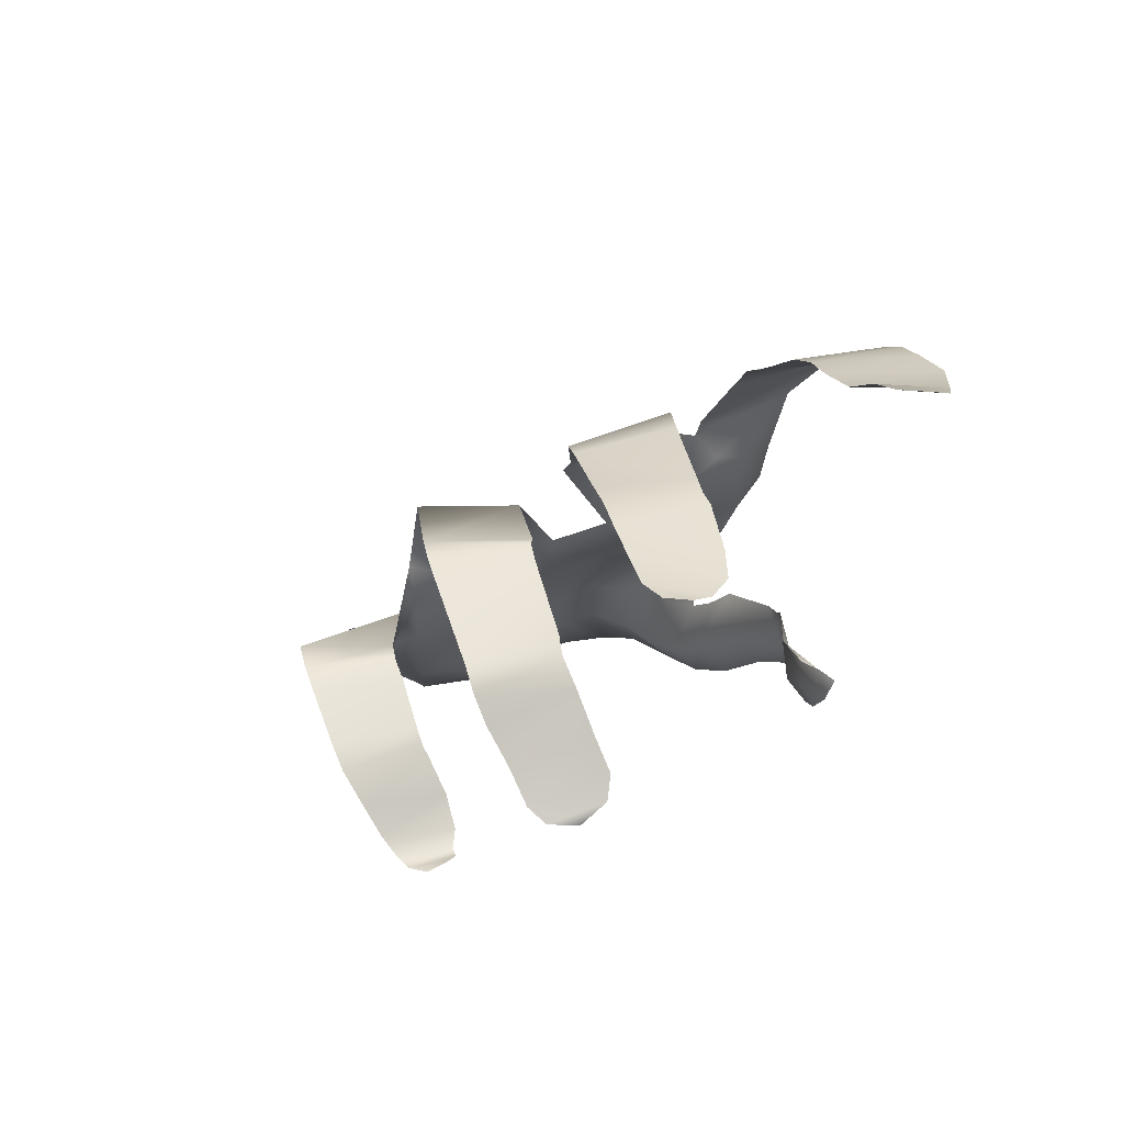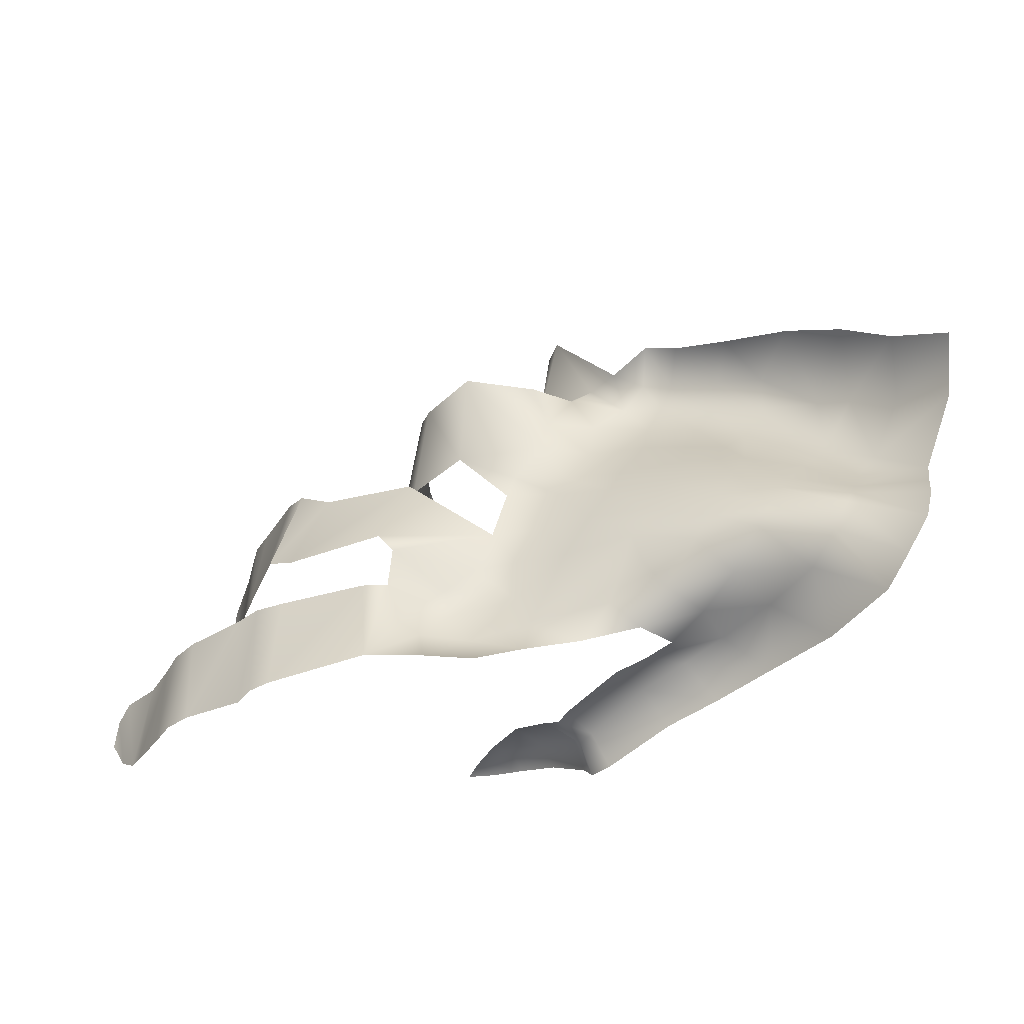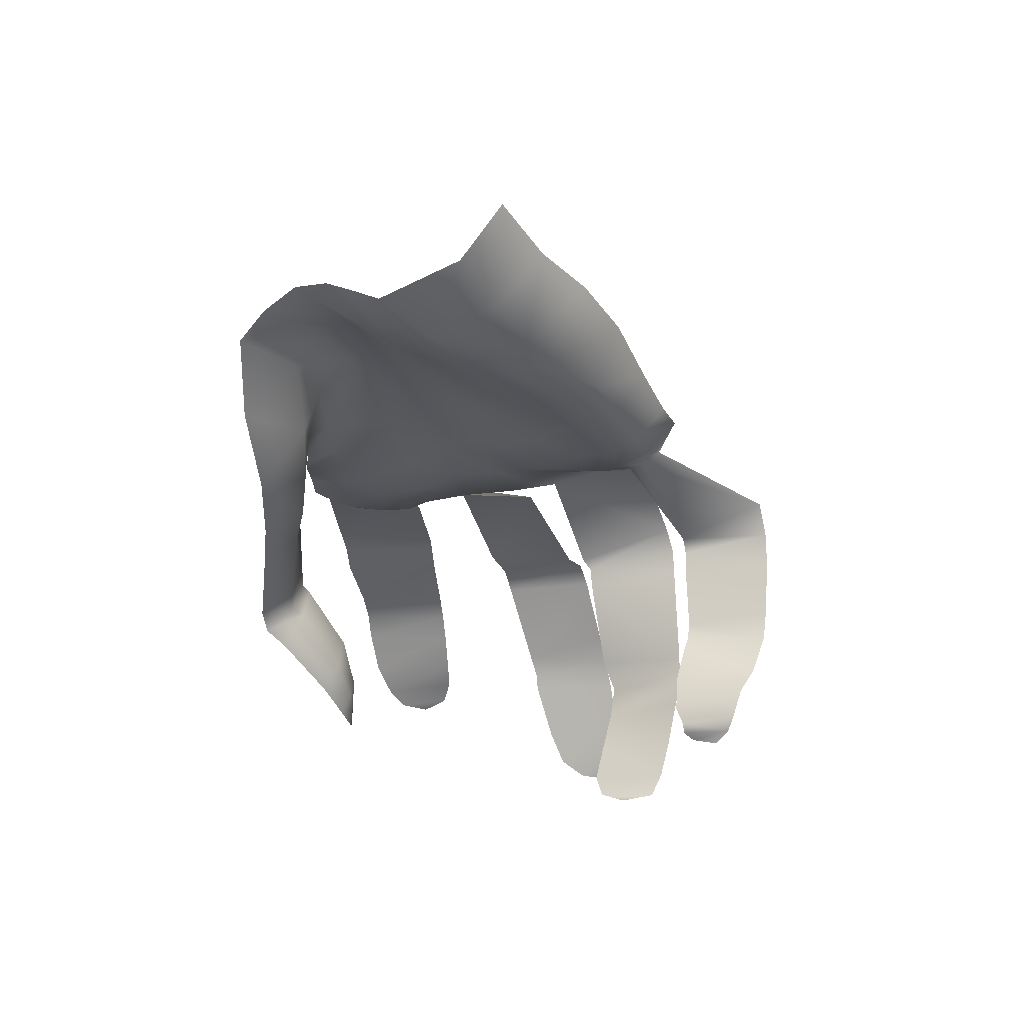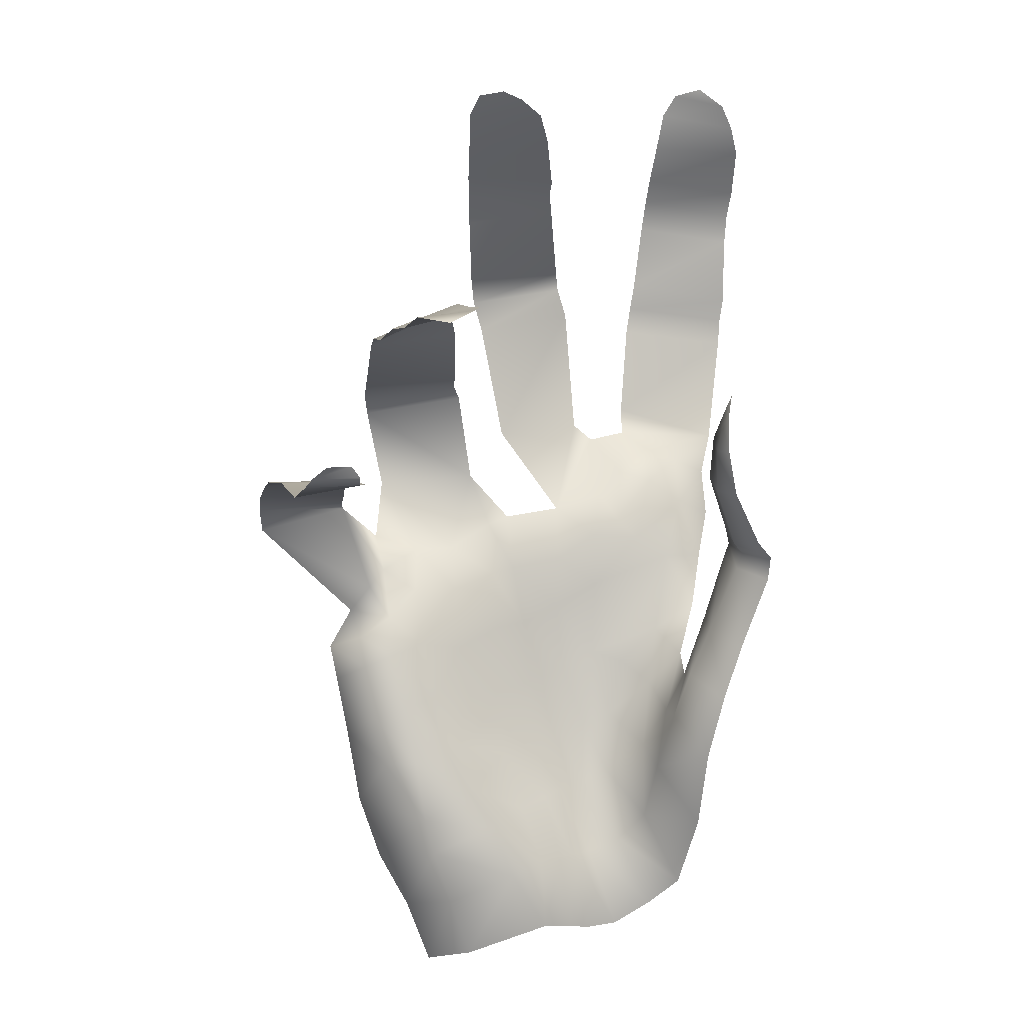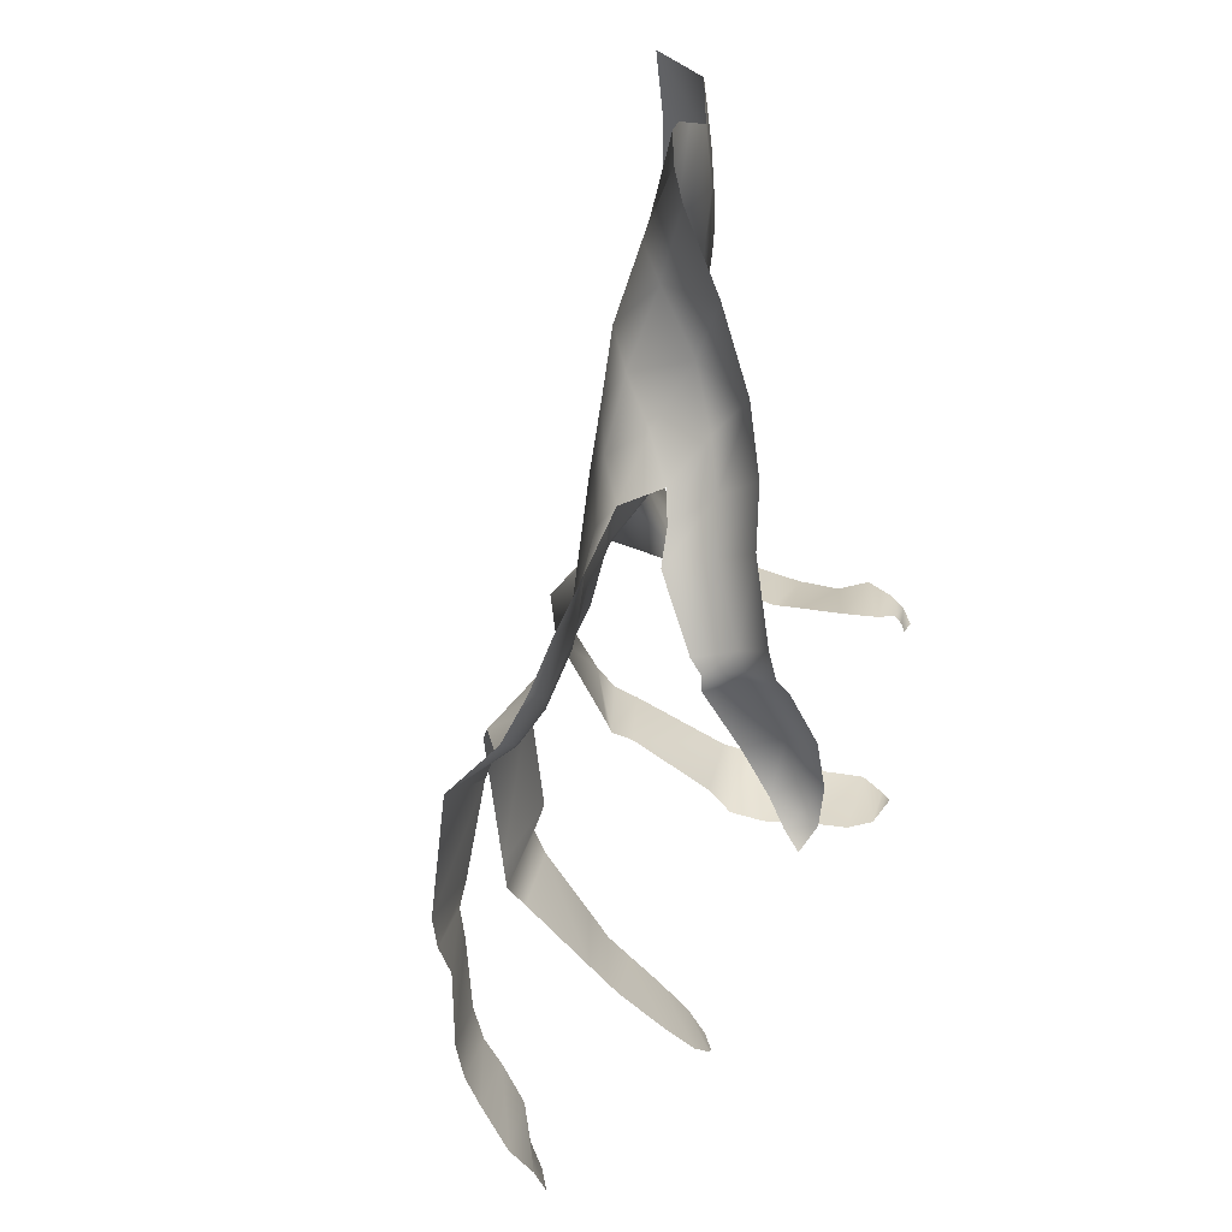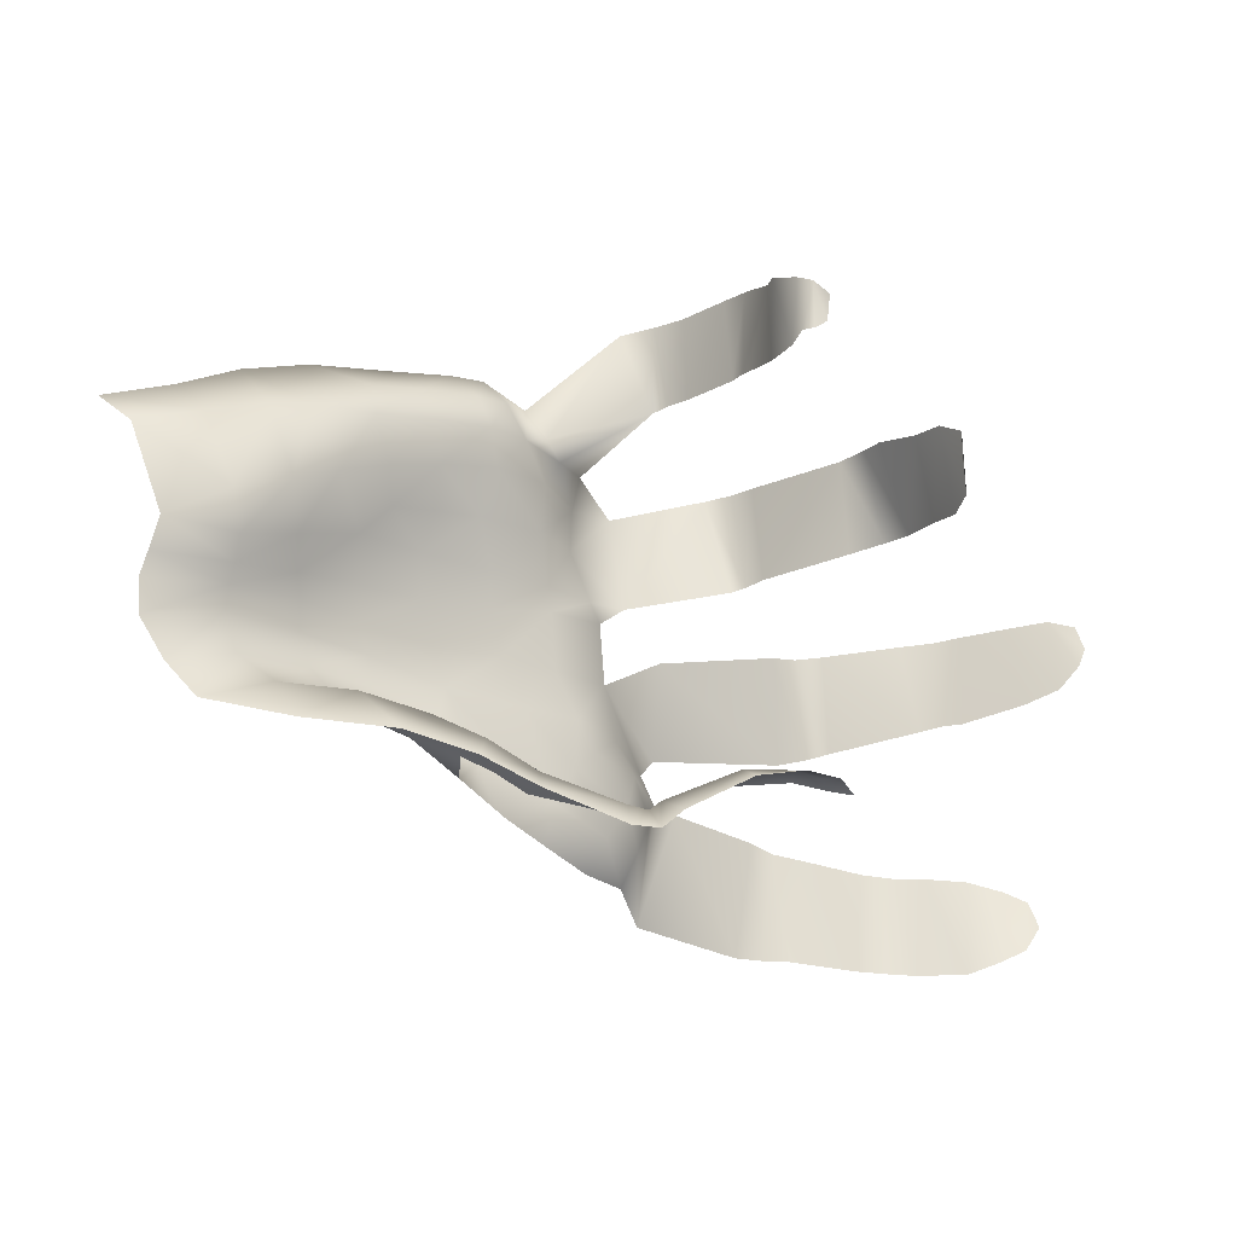
<metadata>
{"format":"obj","ext":"obj","renderer":"f3d","projection":"perspective","resolution":1024,"background":"white","views":[{"elev":14.3,"azim":-107.8,"up":"+Z"},{"elev":-35.3,"azim":52.0,"up":"+Y"},{"elev":-58.8,"azim":99.8,"up":"+Z"},{"elev":-62.9,"azim":-93.0,"up":"+Z"},{"elev":-74.0,"azim":111.7,"up":"+Y"},{"elev":-30.6,"azim":175.9,"up":"+Y"}]}
</metadata>
<code>
v 1.579 -2.689 3.426
v 2.196 -2.143 3.366
v 2.338 -2.433 2.634
v 3.153 -2.074 2.663
v 3.759 -3.037 1.07
v 2.371 -3.102 1.185
v 1.573 -2.709 2.701
v 2.806 -1.413 3.171
v 2.97 -0.9406 3.026
v 3.743 -1.418 2.626
v 3.9 -0.9541 2.435
v 5.746 -0.3505 0.4098
v 5.886 -0.8052 0.6132
v 6.259 1.025 0.1947
v 1.311 -2.223 3.853
v 0.8909 -2.919 4.19
v -0.366 -3.163 5.527
v -0.6563 -2.615 5.37
v 0.2544 -3.034 4.899
v 0.1825 -2.386 4.697
v 0.6312 -1.043 4.274
v 1.018 -0.3285 4.017
v 1.821 -1.049 3.752
v 2.055 -0.4975 3.517
v 2.069 1.271 2.564
v 2.231 0.7123 2.848
v 1.4 1.463 2.973
v 1.205 0.7886 3.427
v -0.3455 1.03 4.631
v -0.4965 0.69 4.693
v -0.1593 -1.781 4.752
v 1.93 -1.606 3.629
v 3.072 -0.4978 2.832
v 2.744 1.493 1.732
v 2.963 2.163 1.403
v 3.421 1.11 1.336
v 3.876 1.947 0.9183
v 2.849 3.467 2.156
v 2.325 2.967 1.88
v 1.923 3.708 2.54
v 1.5 3.177 2.299
v 6.84 1.777 0.7036
v 4.893 -1.125 1.611
v 4.842 -0.8214 1.4
v 5.957 -1.669 0.8675
v 5.992 -1.154 0.7435
v 2.992 -2.264 1.698
v 4.129 -2.123 1.776
v 5.098 -2.787 1.081
v 1.214 -2.735 2.084
v 1.323 -3.31 1.458
v 0.4746 -3.047 2.416
v 0.474 -3.568 1.846
v 5.3 1.416 0.4311
v 4.827 0.2916 0.6451
v -0.9831 -2.026 5.549
v -1.833 -1.47 6.877
v -1.491 -1.501 6.571
v -1.368 -1.962 6.153
v -0.006041 1.717 4.267
v 1.216 0.2964 3.686
v 0.3535 0.914 3.985
v 0.2772 0.5345 4.12
v -0.1743 -0.9727 4.724
v -0.4497 -1.418 4.927
v -0.7835 -1.053 5.249
v -1.1 -1.461 5.614
v 3.996 3.195 1.7
v -3.322 -3.371 8.115
v -3.751 -3.39 8.08
v 2.231 0.1185 3.205
v 3.167 -0.02515 2.587
v -3.526 -1.572 7.982
v -3.14 -1.518 7.709
v -1.181 -2.509 6.079
v -0.9224 -3.081 6.183
v -1.25 -3.279 7.157
v 3.14 0.569 2.158
v -2.874 -3.379 8.02
v -0.01675 2.355 4.108
v -5.036 -1.7 8.389
v -3.992 -1.621 8.081
v 1.984 -2.496 1.871
v 3.966 -0.2541 1.955
v 3.968 0.1718 1.588
v 4.047 0.7378 1.04
v 4.438 1.758 0.6956
v 4.77 -0.5696 1.234
v 4.721 -0.2159 1.035
v 4.965 2.782 1.32
v -1.275 -0.9123 6.641
v 4.717 -1.677 1.803
v 5.57 -2.279 1.015
v 1.103 -2.853 2.867
v 0.6079 -3.032 3.161
v 0.1888 -0.3217 4.411
v -0.5882 -0.2426 4.953
v -4.831 -3.35 8.479
v 0.482 1.597 3.533
v 1.431 3.862 2.869
v 5.806 2.232 0.9855
v 3.927 -0.5392 2.205
v -5.341 -3.352 8.548
v -5.572 -1.738 8.426
v -5.826 -3.393 8.497
v -6.654 -3.39 8.391
v -7.195 -3.219 8.226
v -7.6 -3.009 8.226
v -7.874 -2.564 8.321
v -7.325 -1.93 8.381
v -6.037 -1.77 8.325
v -6.72 -1.844 8.238
v -7.72 -2.121 8.346
v -1.547 0.8503 6.143
v -4.033 -0.1003 7.494
v -4.425 -0.04215 7.346
v -3.86 1.507 7.023
v -3.451 1.333 6.675
v -1.482 -0.5712 6.808
v -3.561 -0.2764 7.358
v -5.554 1.658 6.739
v -4.311 1.57 7.008
v -5.828 0.1455 6.836
v -6.206 0.1976 6.699
v -6.096 1.694 6.63
v -7.921 0.4743 5.859
v -7.391 0.3186 6.13
v -8.235 0.8333 5.712
v -6.464 0.1767 6.58
v -6.55 1.713 6.43
v -7.204 1.716 6.131
v -7.847 1.735 5.879
v -8.254 1.578 5.761
v -8.362 1.157 5.717
v -3.101 1.795 5.015
v -2.864 1.806 5.28
v -0.9341 1.416 5.454
v -0.686 3.109 5.496
v -2.23 3.405 5.28
v -2.632 1.704 5.282
v -4.207 3.282 3.805
v -2.95 3.418 4.861
v -2.644 3.453 5.142
v -4.353 1.814 4.188
v -4.884 1.928 4.011
v -4.516 3.224 3.387
v -4.682 3.083 2.943
v -5.181 1.794 3.548
v -5.417 1.572 2.829
v -5.632 1.401 2.31
v -5.724 1.483 1.897
v -5.628 1.874 1.529
v -5.13 2.852 2.384
v -5.378 2.645 1.815
v -5.662 2.422 1.613
v -1.42 3.709 3.115
v -1.712 3.658 2.845
v 0.7723 3.511 3.097
v 0.4138 3.186 3.366
v 0.1966 2.949 3.651
v -0.1457 3.138 4.327
v -0.7099 5.154 3.268
v -1.22 3.701 3.299
v -1.229 5.18 3.054
v -1.647 5.13 2.742
v -2.34 3.586 2.198
v -2.221 4.97 2.031
v -2.492 4.867 1.664
v -2.769 4.593 1.11
v -3.092 4.128 0.3091
v -3.516 3.37 0.3381
v -3.325 3.233 0.327
v -2.793 3.234 1.186
v -3.037 3.156 0.6682
v -2.532 3.454 1.77
v -3.156 3.233 0.3903
v -3.546 3.76 0.1918
v -2.772 4.32 0.5875
v -3.311 4.001 0.2029
v -2.461 3.531 1.943
v -0.6599 -3.278 3.231
v -0.7604 -3.437 2.574
v -0.7801 -3.946 2.158
v -1.199 -3.957 2.209
v -2.503 -3.194 2.039
v -3.226 -3.012 2.187
v -3.743 -2.978 2.472
v -2.361 -2.908 2.422
v -3.08 -2.845 2.526
v -1.521 -3.696 2.12
v -1.224 -3.352 2.602
v -3.51 -2.91 2.642
v -1.059 -3.505 2.586
v -0.9405 -3.328 3.178
v -1.179 -3.262 3.262
v -2.282 -2.843 3.092
v -3.128 -2.82 2.971
v -3.99 -3.04 2.867
v -3.625 -2.948 2.939
v 1.06 3.293 2.612
v 0.7485 2.785 2.84
v 1.29 2.695 2.388
v 2.105 2.439 1.891
v 3.064 2.731 1.498
v 2.016 1.847 2.185
v 1.182 2.155 2.671
v 0.435 2.344 3.346
v 2.696 1.068 2.184
g mmGroup0
f 1 3 2
f 2 3 4
f 1 7 3
f 8 10 9
f 9 10 11
f 2 15 1
f 1 15 16
f 17 19 18
f 18 19 20
f 21 23 22
f 22 23 24
f 25 27 26
f 26 27 28
f 23 21 20
f 20 21 31
f 9 23 8
f 8 23 32
f 23 9 24
f 24 9 33
f 34 36 35
f 35 36 37
f 38 40 39
f 39 40 41
f 43 45 44
f 44 45 46
f 47 5 48
f 48 5 49
f 50 52 51
f 51 52 53
f 54 55 14
f 14 55 12
f 20 31 18
f 18 31 56
f 28 62 61
f 61 62 63
f 64 66 65
f 65 66 67
f 22 24 61
f 61 24 71
f 72 71 33
f 33 71 24
f 78 26 72
f 72 26 71
f 26 28 71
f 71 28 61
f 83 6 47
f 47 6 5
f 72 84 78
f 78 84 85
f 36 86 37
f 37 86 87
f 46 13 44
f 44 13 88
f 89 88 12
f 12 88 13
f 59 75 56
f 56 75 18
f 17 18 76
f 76 18 75
f 92 93 43
f 43 93 45
f 22 96 21
f 21 96 64
f 21 64 31
f 31 64 65
f 66 64 97
f 97 64 96
f 29 62 60
f 60 62 99
f 97 96 30
f 30 96 63
f 30 63 29
f 29 63 62
f 68 37 90
f 90 37 87
f 33 102 72
f 72 102 84
f 101 54 42
f 42 54 14
f 9 11 33
f 33 11 102
f 67 59 56
f 31 65 56
f 56 65 67
f 96 22 63
f 63 22 61
f 103 104 105
f 153 148 147
f 161 160 163
f 80 138 60
f 76 75 77
f 128 126 132
f 119 91 97
f 29 60 137
f 125 130 124
f 141 135 142
f 114 119 97
f 145 141 146
f 145 144 141
f 80 160 161
f 57 77 58
f 91 58 67
f 131 132 126
f 135 141 144
f 170 174 178
f 110 107 112
f 127 129 130
f 151 150 154
f 176 174 170
f 160 159 163
f 69 79 74
f 122 121 123
f 133 134 132
f 154 149 153
f 152 151 155
f 107 110 108
f 128 132 134
f 177 171 179
f 166 168 180
f 157 156 165
f 143 142 136
f 116 115 117
f 59 67 58
f 162 163 159
f 74 79 57
f 67 66 91
f 59 58 77
f 98 81 103
f 140 139 136
f 157 167 166
f 135 136 142
f 70 69 73
f 123 116 122
f 173 175 169
f 158 162 159
f 107 106 112
f 145 146 148
f 82 70 73
f 118 117 115
f 169 178 173
f 168 166 167
f 129 124 130
f 143 136 139
f 154 155 151
f 111 105 104
f 139 137 138
f 30 29 137
f 111 112 106
f 124 123 125
f 137 60 138
f 104 103 81
f 118 120 114
f 167 157 165
f 113 108 110
f 77 57 79
f 59 77 75
f 66 97 91
f 171 172 179
f 70 82 98
f 156 163 164
f 175 180 169
f 172 176 179
f 74 73 69
f 164 165 156
f 120 119 114
f 168 169 180
f 140 137 139
f 170 179 176
f 173 178 174
f 80 161 138
f 95 181 52
f 52 181 182
f 52 182 53
f 53 182 183
f 188 189 185
f 185 189 186
f 185 190 188
f 188 190 191
f 187 186 192
f 192 186 189
f 182 193 183
f 183 193 184
f 193 182 194
f 194 182 181
f 194 195 193
f 193 195 191
f 195 196 191
f 191 196 188
f 190 184 191
f 191 184 193
f 196 197 188
f 188 197 189
f 199 192 197
f 197 192 189
f 198 187 199
f 199 187 192
f 123 121 125
f 127 131 126
f 147 148 146
f 81 98 82
f 149 154 150
f 153 149 148
f 131 127 130
f 109 108 113
f 27 99 28
f 28 99 62
f 40 100 41
f 41 100 200
f 200 100 158
f 120 118 115
f 159 201 158
f 158 201 200
f 201 202 200
f 200 202 41
f 202 203 41
f 41 203 39
f 39 204 38
f 38 204 68
f 203 35 39
f 39 35 204
f 35 203 34
f 34 203 205
f 203 202 205
f 205 202 206
f 202 201 206
f 206 201 207
f 160 80 207
f 25 26 208
f 208 26 78
f 68 204 37
f 37 204 35
f 60 99 80
f 80 99 207
f 159 160 201
f 201 160 207
f 162 164 163
f 105 111 106
f 117 122 116
f 27 206 99
f 99 206 207
f 206 27 205
f 205 27 25
f 25 208 205
f 205 208 34
f 208 78 34
f 34 78 36
f 78 85 36
f 36 85 86
f 55 89 12
f 15 2 32
f 32 2 8
f 2 4 8
f 8 4 10
f 48 49 92
f 92 49 93
f 32 23 15
f 15 23 20
f 19 16 20
f 20 16 15
f 52 50 95
f 95 50 94
f 47 3 83
f 83 3 7
f 48 4 47
f 47 4 3
f 92 10 48
f 48 10 4
f 43 11 92
f 92 11 10
f 44 102 43
f 43 102 11
f 88 84 44
f 44 84 102
f 89 85 88
f 88 85 84
f 55 86 89
f 89 86 85
f 54 87 55
f 55 87 86
f 54 101 87
f 87 101 90
f 83 50 6
f 6 50 51
f 7 94 83
f 83 94 50

</code>
